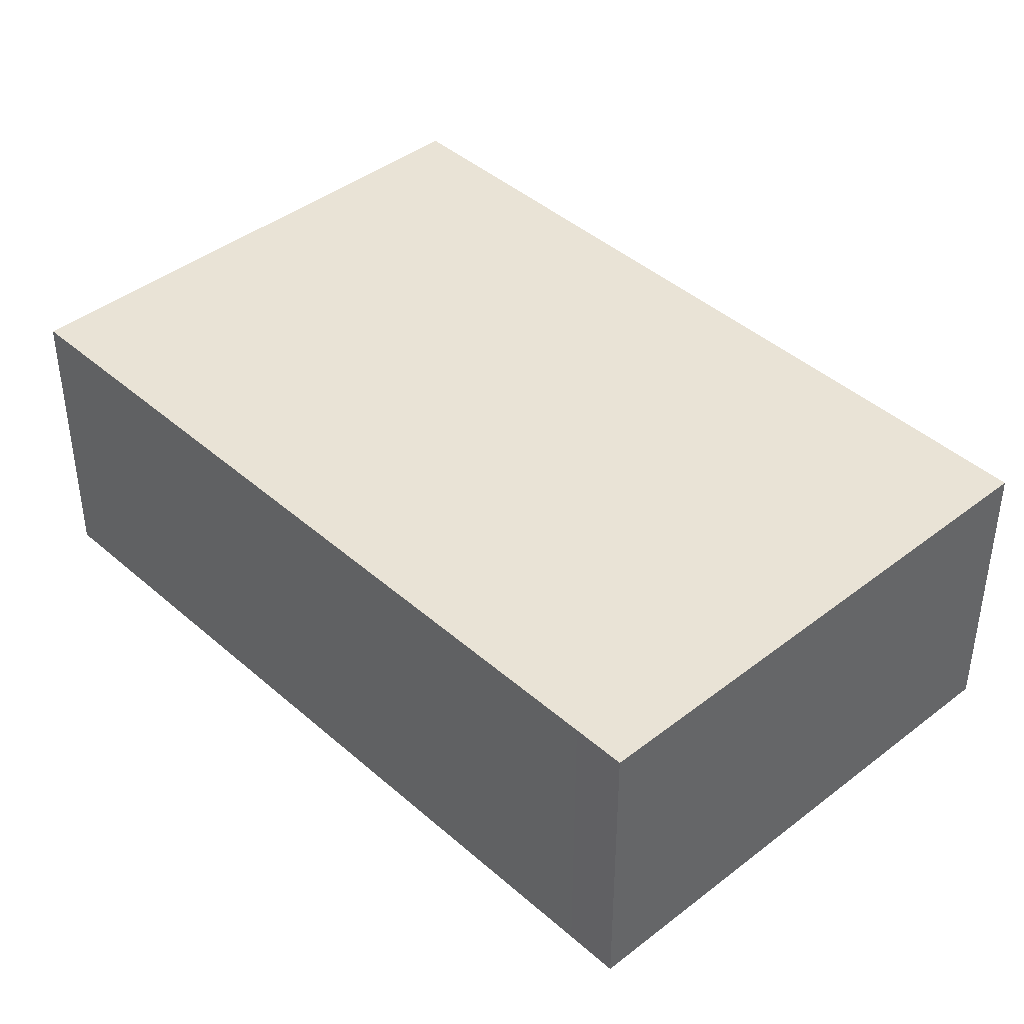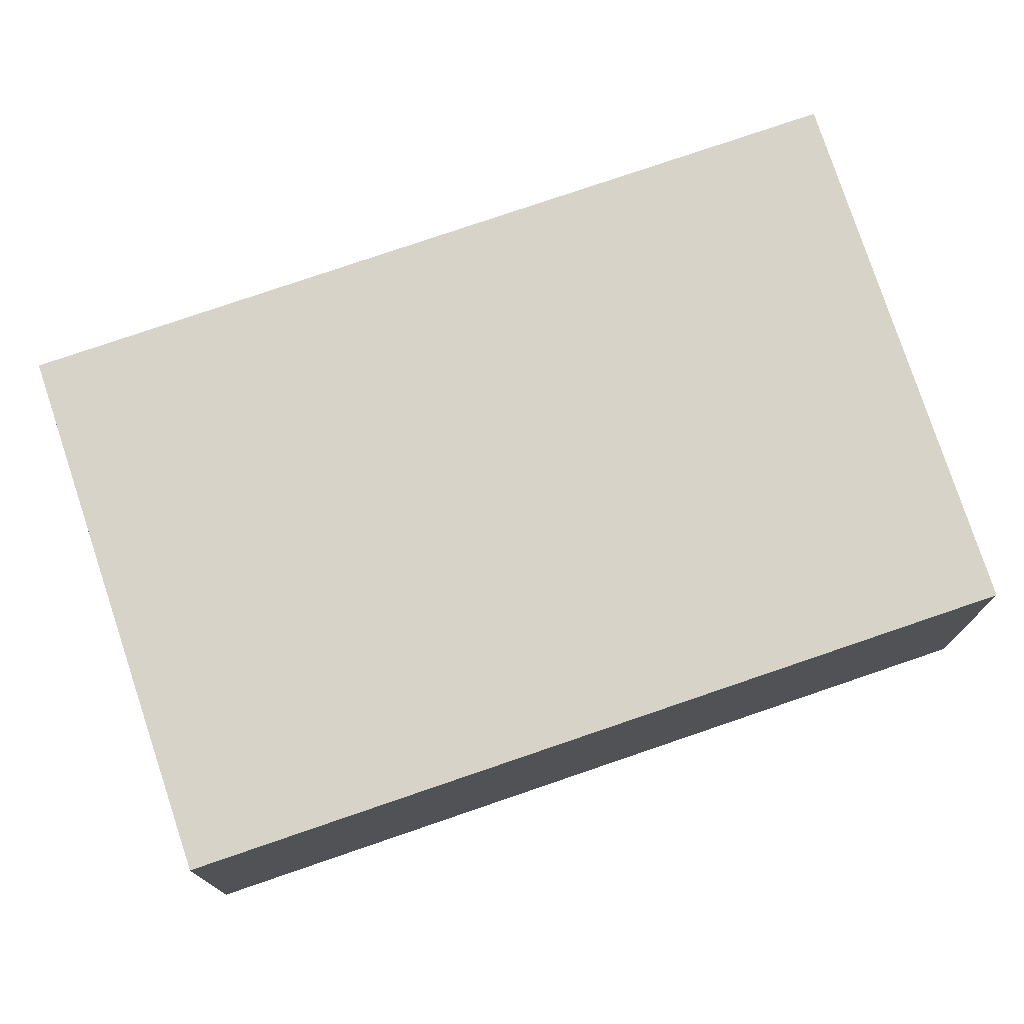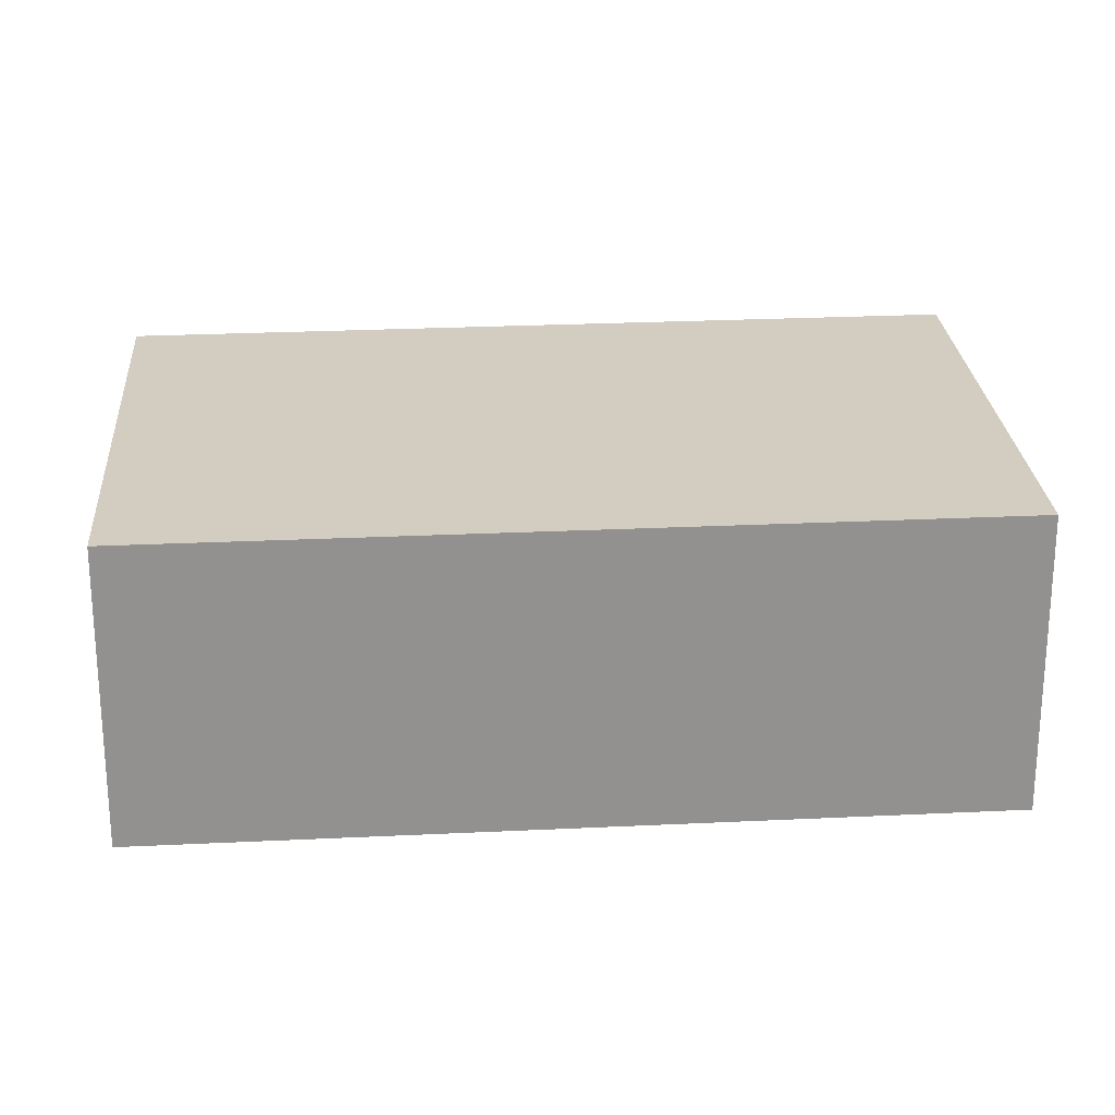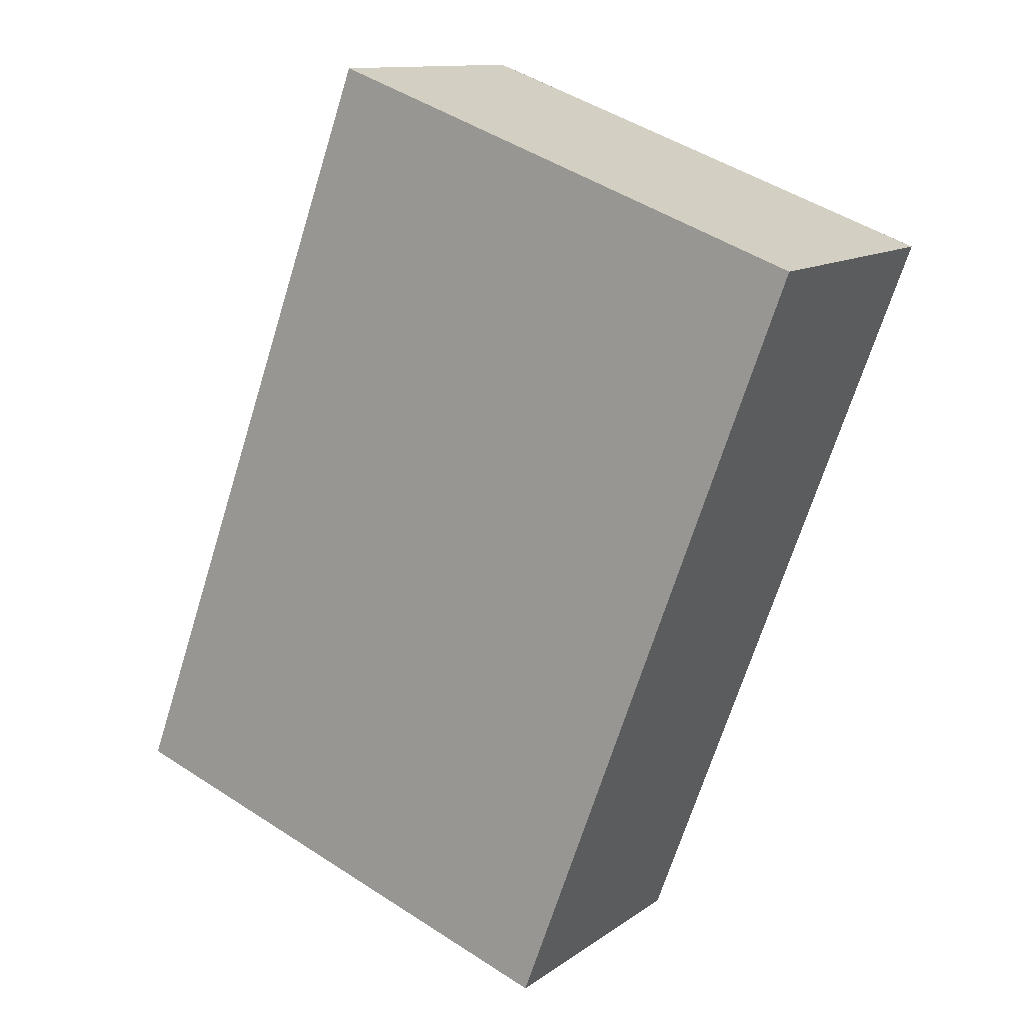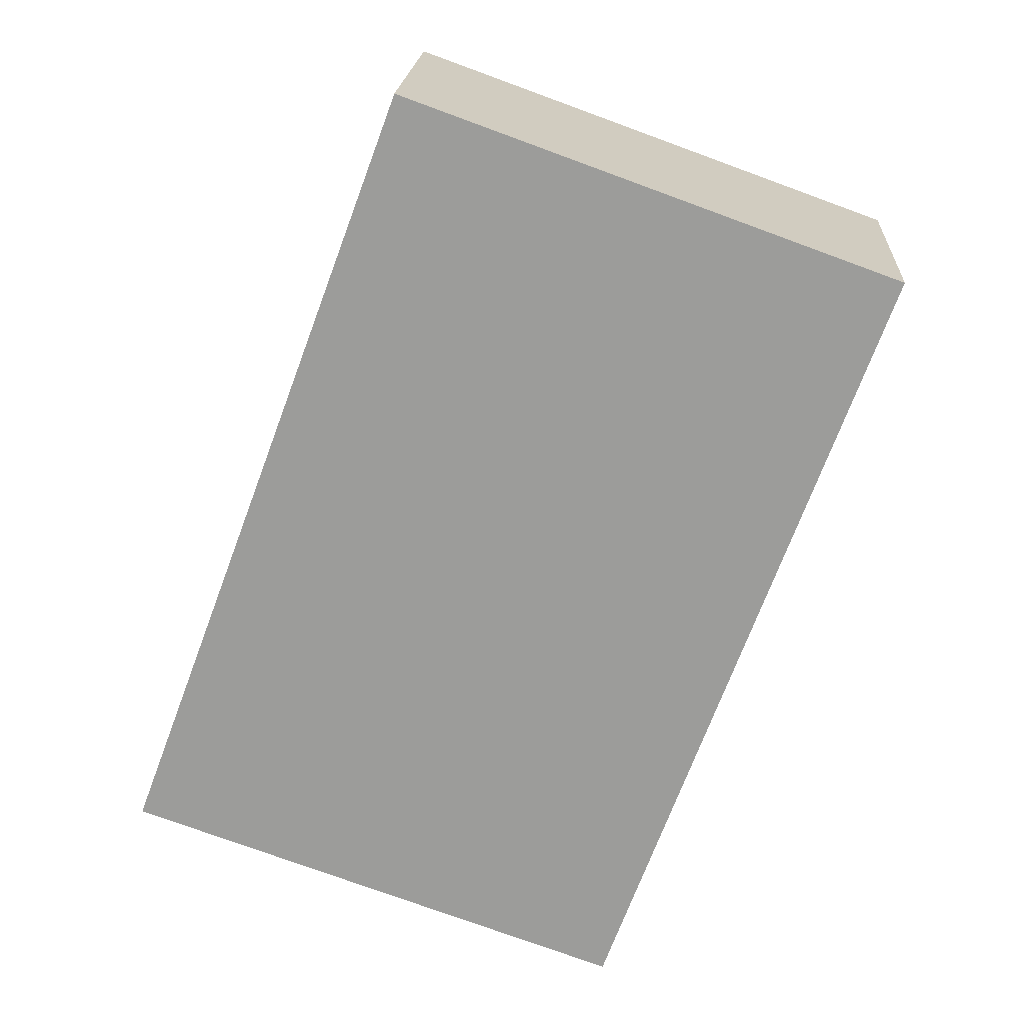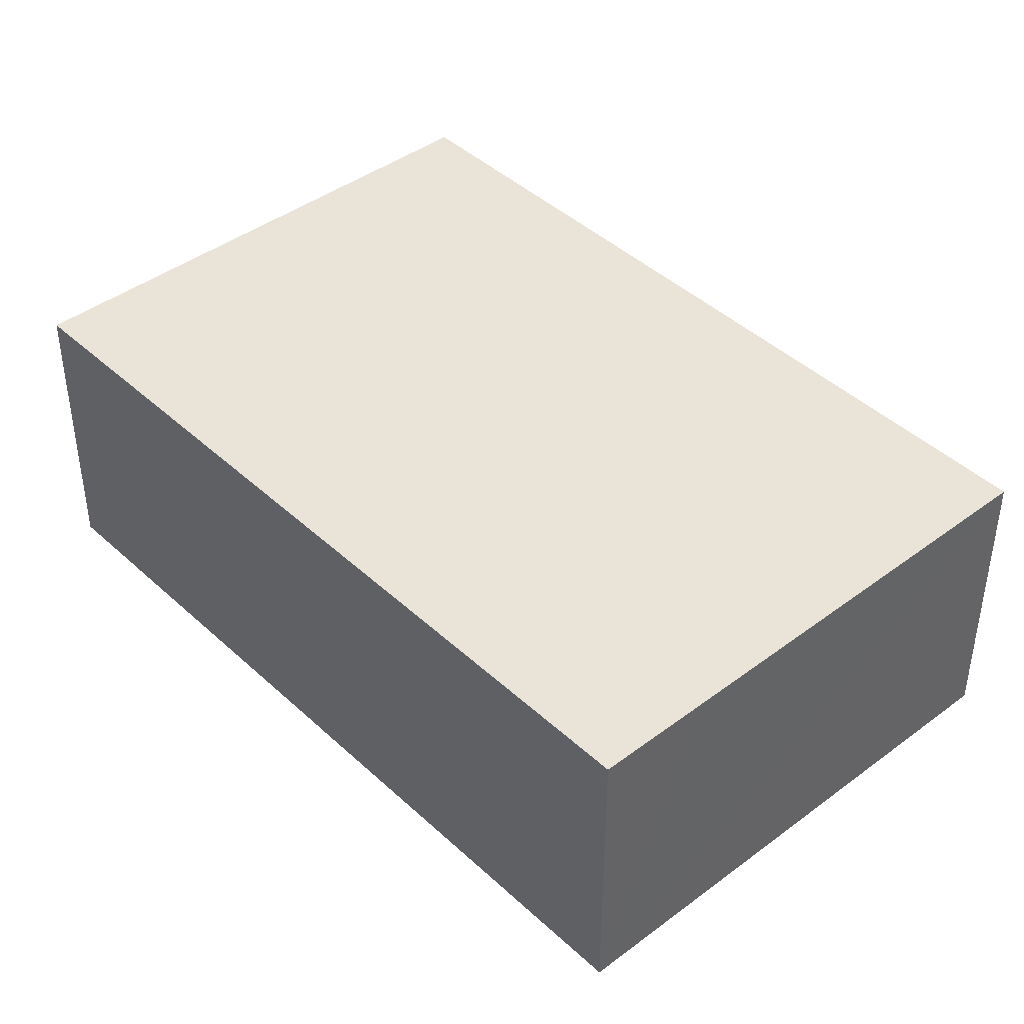
<metadata>
{"format":"obj","ext":"obj","renderer":"f3d","projection":"perspective","resolution":1024,"background":"white","views":[{"elev":42.3,"azim":-23.3,"up":"+Y"},{"elev":76.2,"azim":91.3,"up":"+Y"},{"elev":24.3,"azim":105.6,"up":"+Y"},{"elev":12.1,"azim":32.3,"up":"+Z"},{"elev":19.5,"azim":3.5,"up":"+Z"},{"elev":42.9,"azim":-22.1,"up":"+Y"}]}
</metadata>
<code>
v  0.093 2.346 0.25
v  4.056 2.346 -1.411
v  0 2.346 1.437e-16
v  6.357 2.346 4.841
v  2.187 2.346 5.894
v  2.333 2.346 6.289
v  3.226 2.346 5.968
v  2.333 -3.851e-16 6.289
v  6.357 -2.964e-16 4.841
v  3.226 -3.654e-16 5.968
v  4.056 8.64e-17 -1.411
v  0 0 0
v  0.093 -1.531e-17 0.25
v  2.187 -3.609e-16 5.894
g defaultobject
f 1 2 3
f 2 1 4
f 4 1 5
f 4 5 6
f 4 6 7
f 8 7 6
f 7 8 4
f 4 8 9
f 9 8 10
f 9 2 4
f 2 9 11
f 11 3 2
f 3 11 12
f 12 1 3
f 1 12 5
f 5 12 13
f 5 13 14
f 5 14 6
f 6 14 8
f 9 12 11
f 12 9 13
f 13 9 14
f 14 9 10
f 14 10 8

</code>
